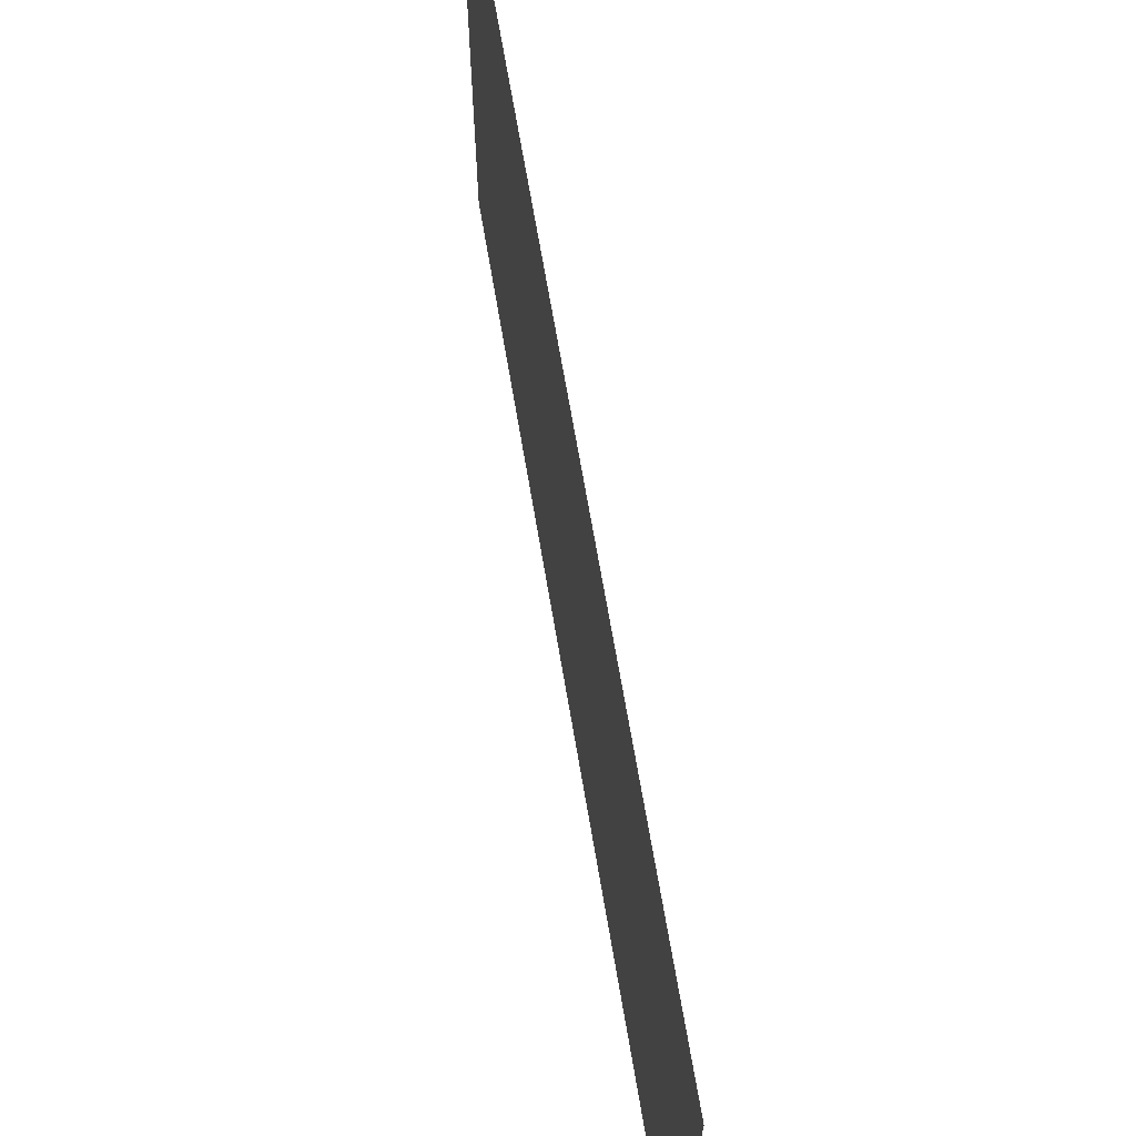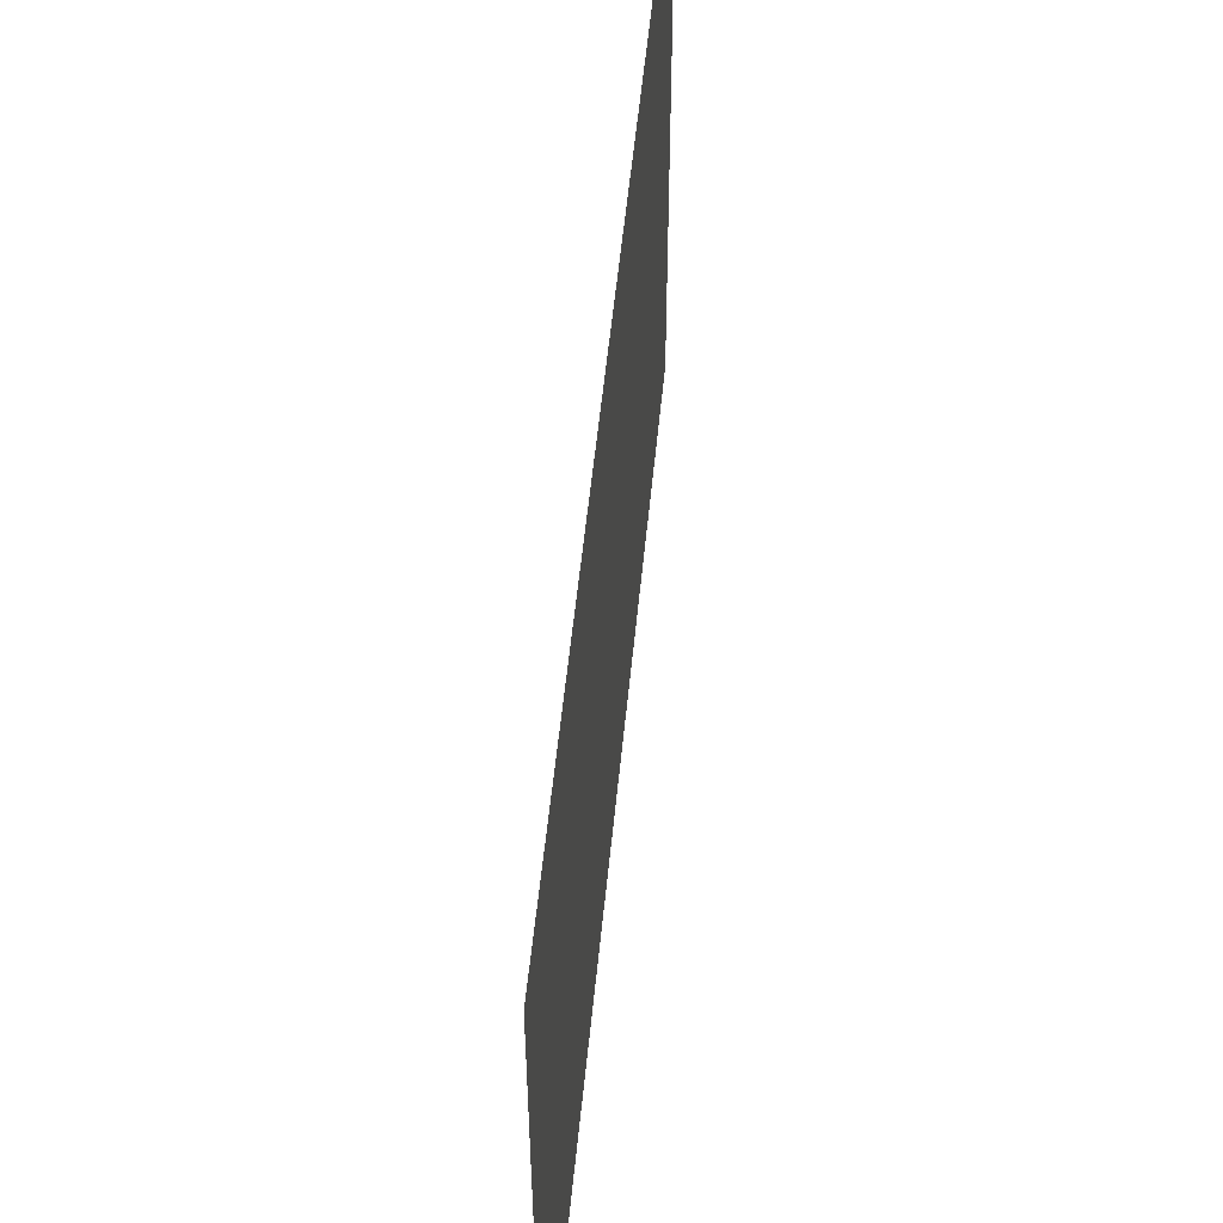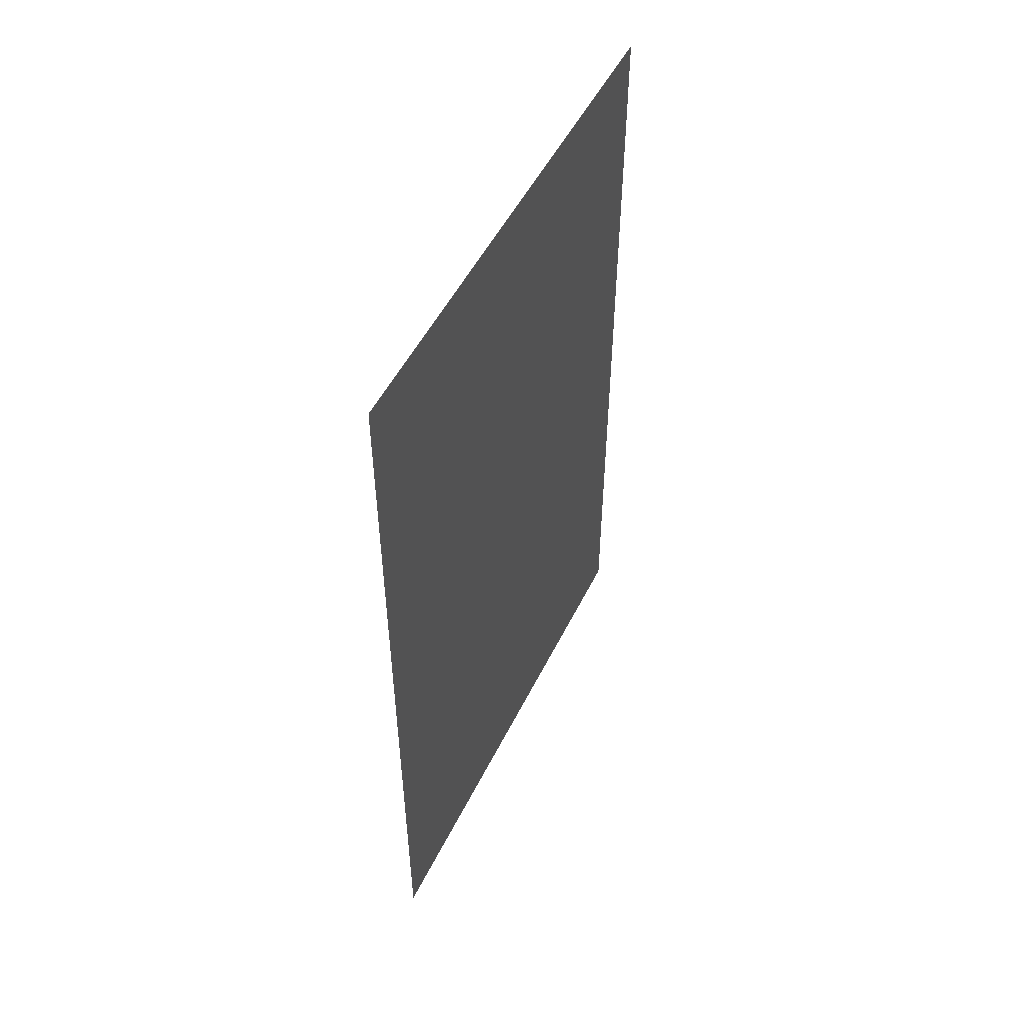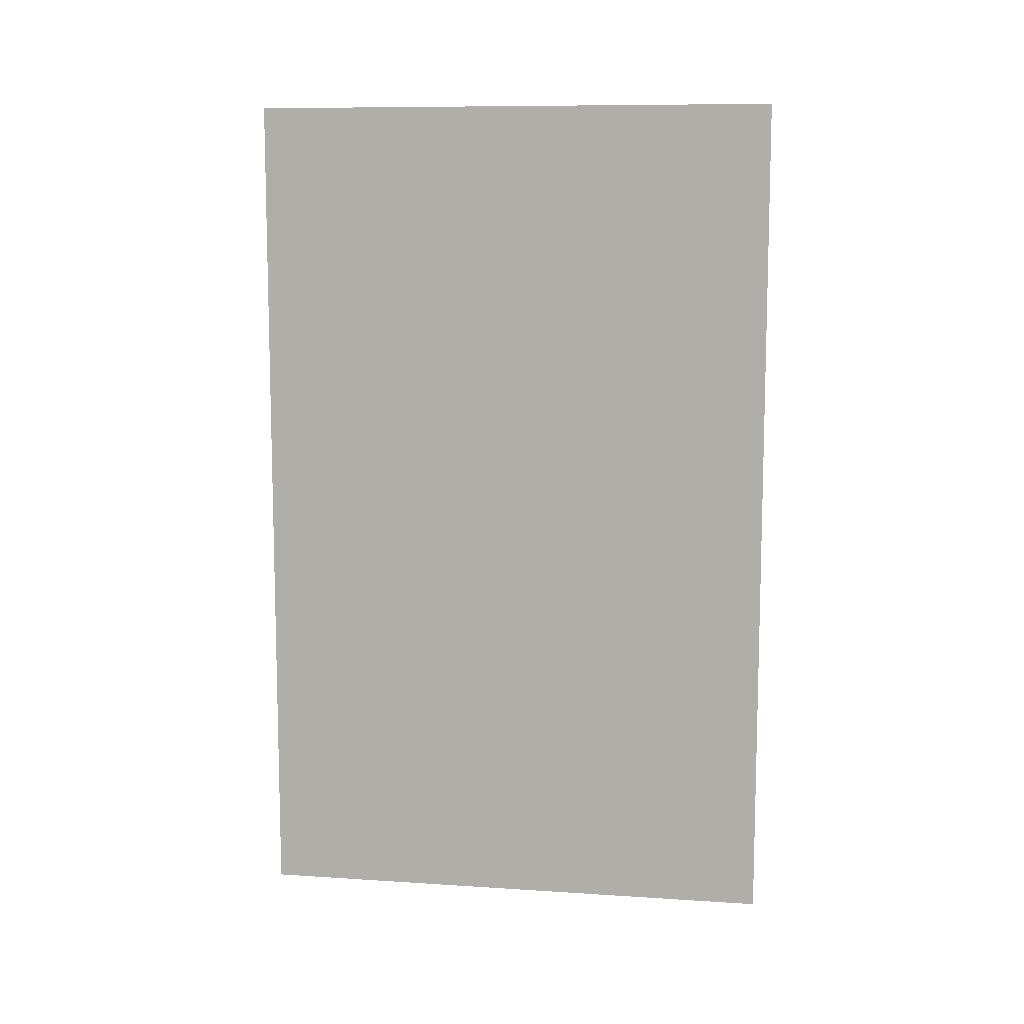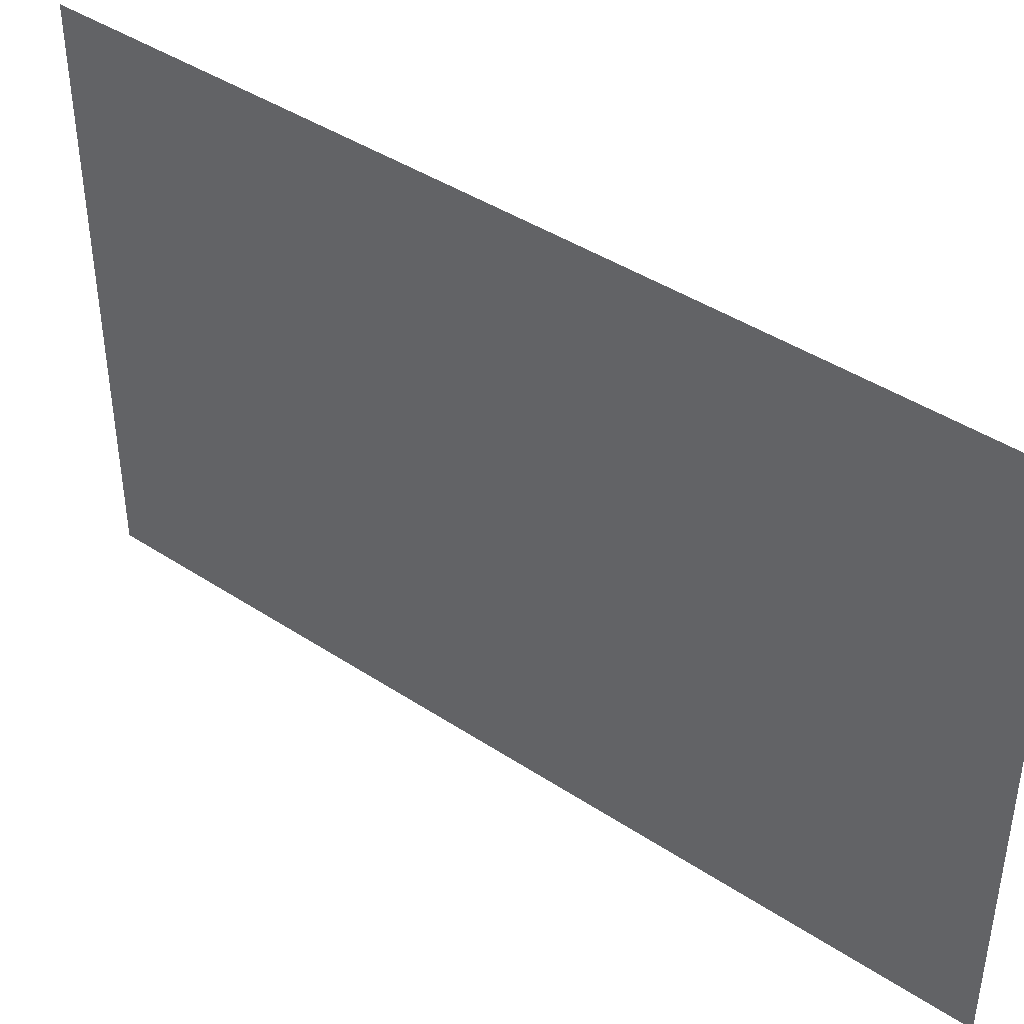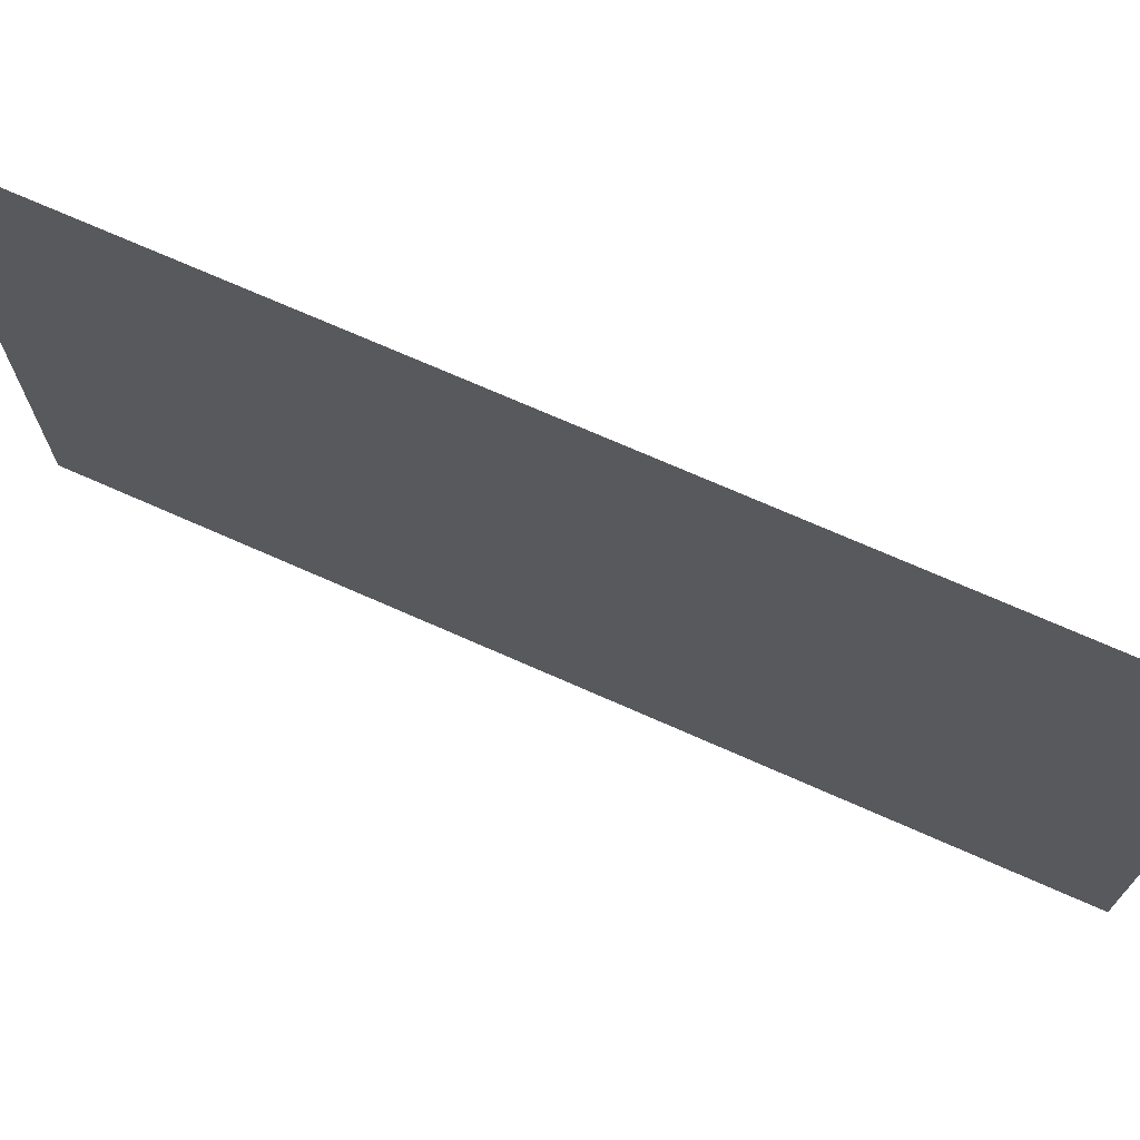
<metadata>
{"format":"obj","ext":"obj","renderer":"f3d","projection":"perspective","resolution":1024,"background":"white","views":[{"elev":68.2,"azim":170.4,"up":"+Y"},{"elev":53.9,"azim":-174.5,"up":"+Y"},{"elev":51.3,"azim":-154.2,"up":"+Z"},{"elev":9.7,"azim":99.6,"up":"+Z"},{"elev":42.1,"azim":-51.6,"up":"+Y"},{"elev":71.6,"azim":113.9,"up":"+Y"}]}
</metadata>
<code>
v -0.5 0.5 0.5
v -0.5 0.625 0.5
v -0.5 0.625 -0.5
v -0.5 0.5 -0.5
v -0.5 0.375 0.5
v -0.5 0.375 -0.5
v -0.5 0.25 0.5
v -0.5 0.25 -0.5
v -0.5 0.125 0.5
v -0.5 0.125 -0.5
v -0.5 0 0.5
v -0.5 0 -0.5
f 1 2 3
f 1 3 4
f 1 4 5
f 5 4 6
f 5 6 7
f 7 6 8
f 7 8 9
f 9 8 10
f 9 10 11
f 11 10 12

</code>
